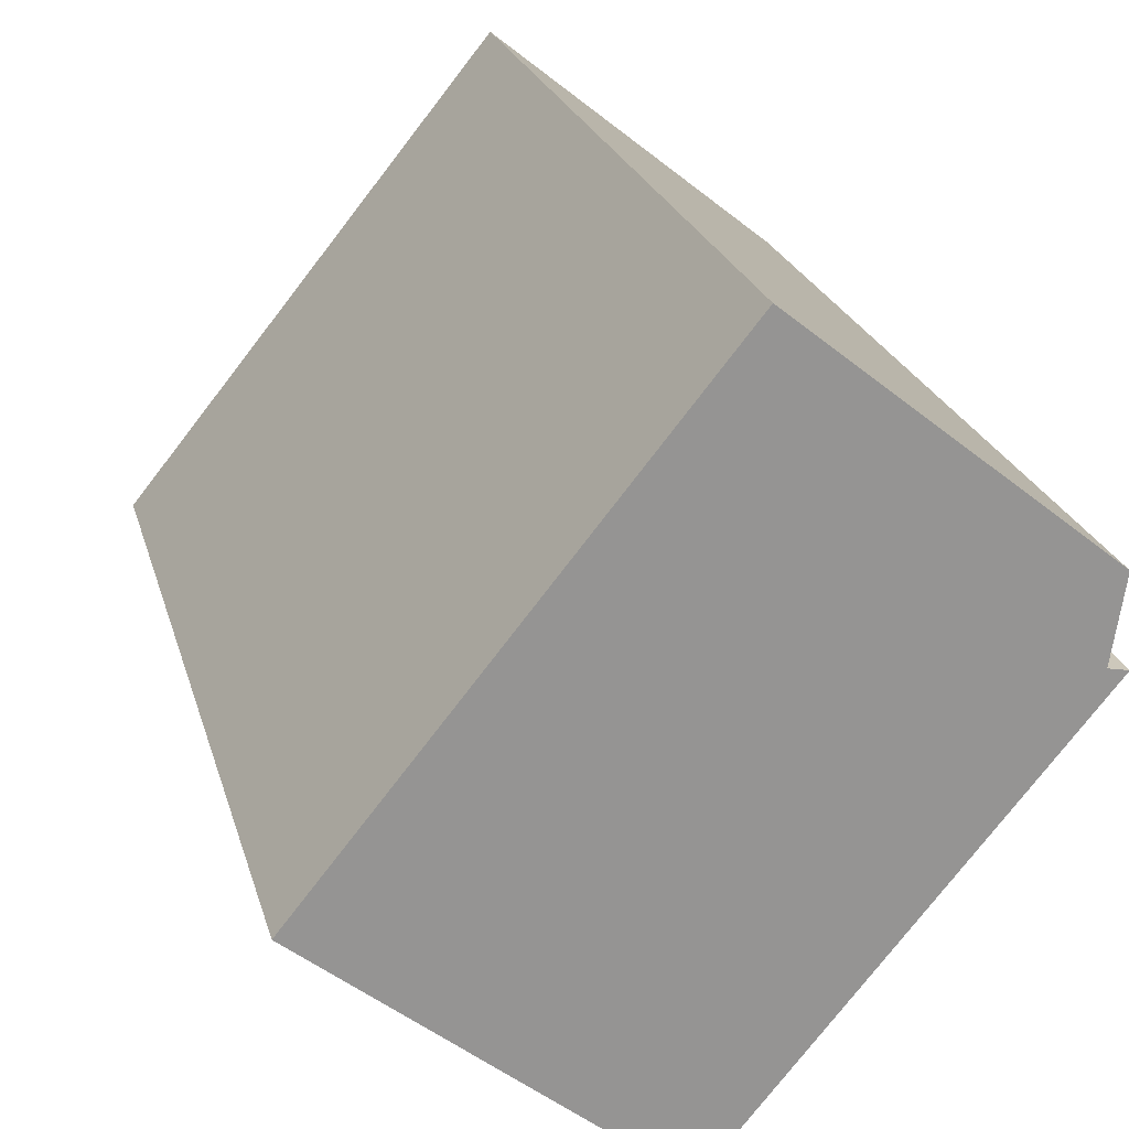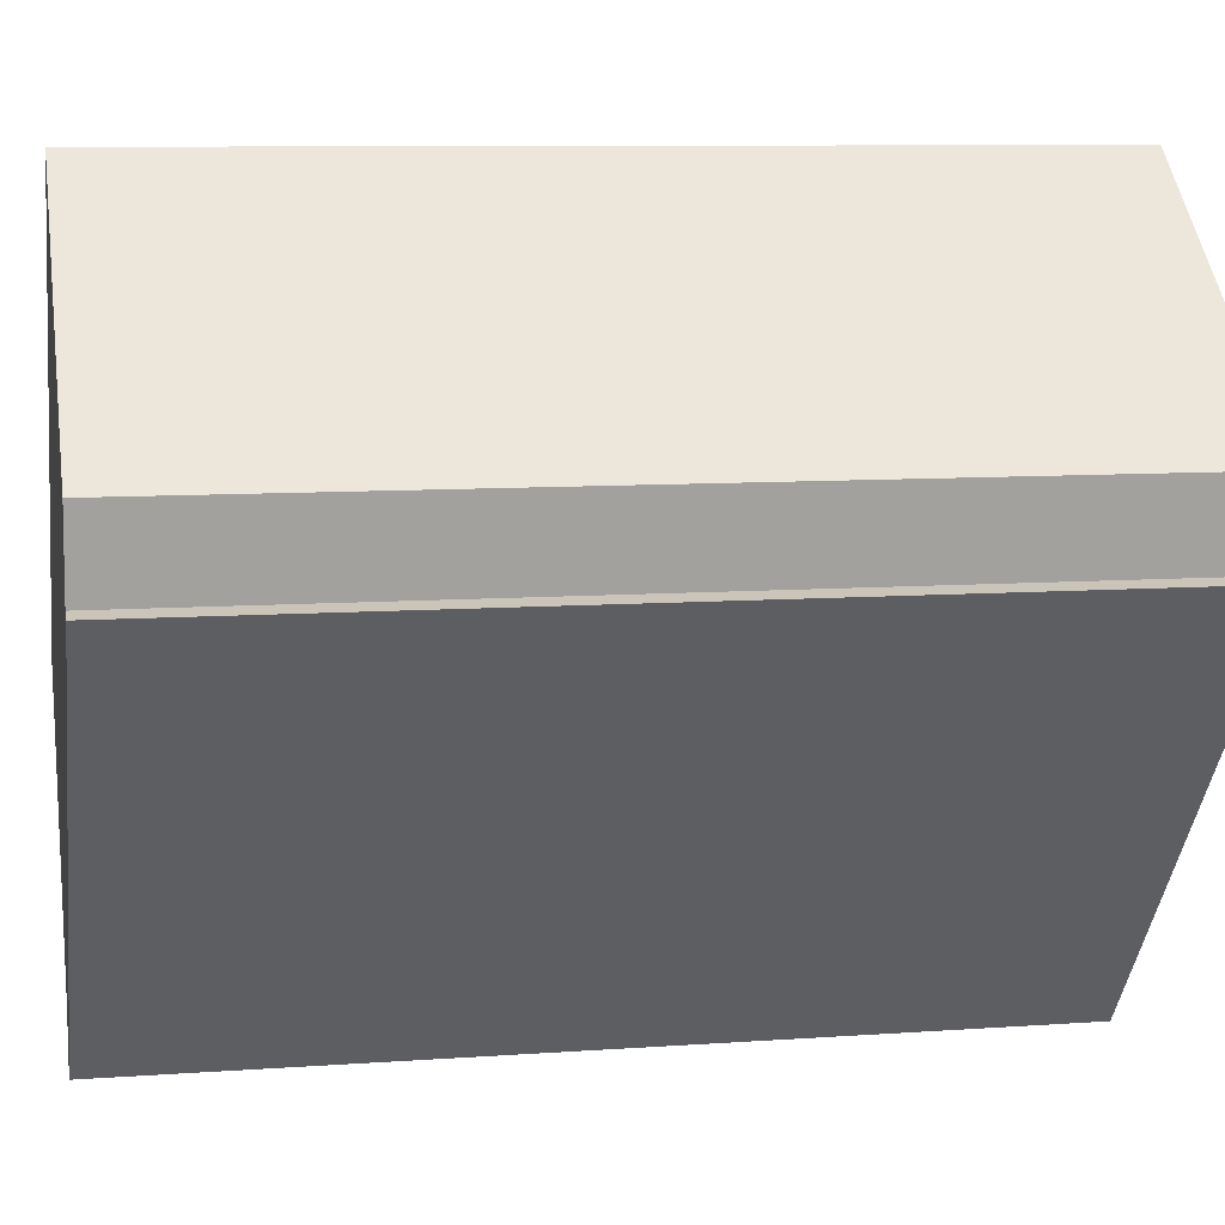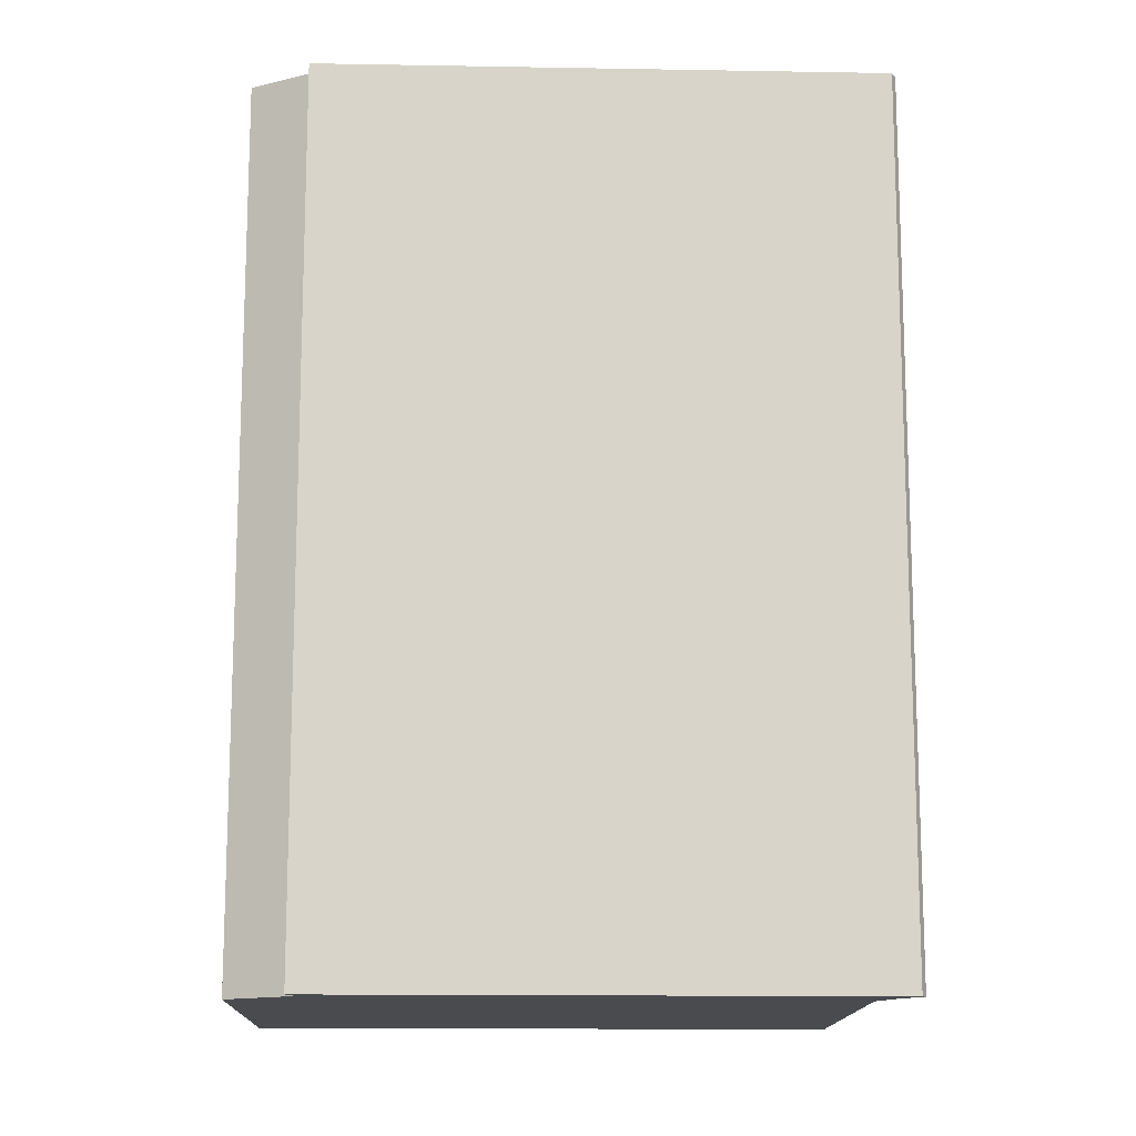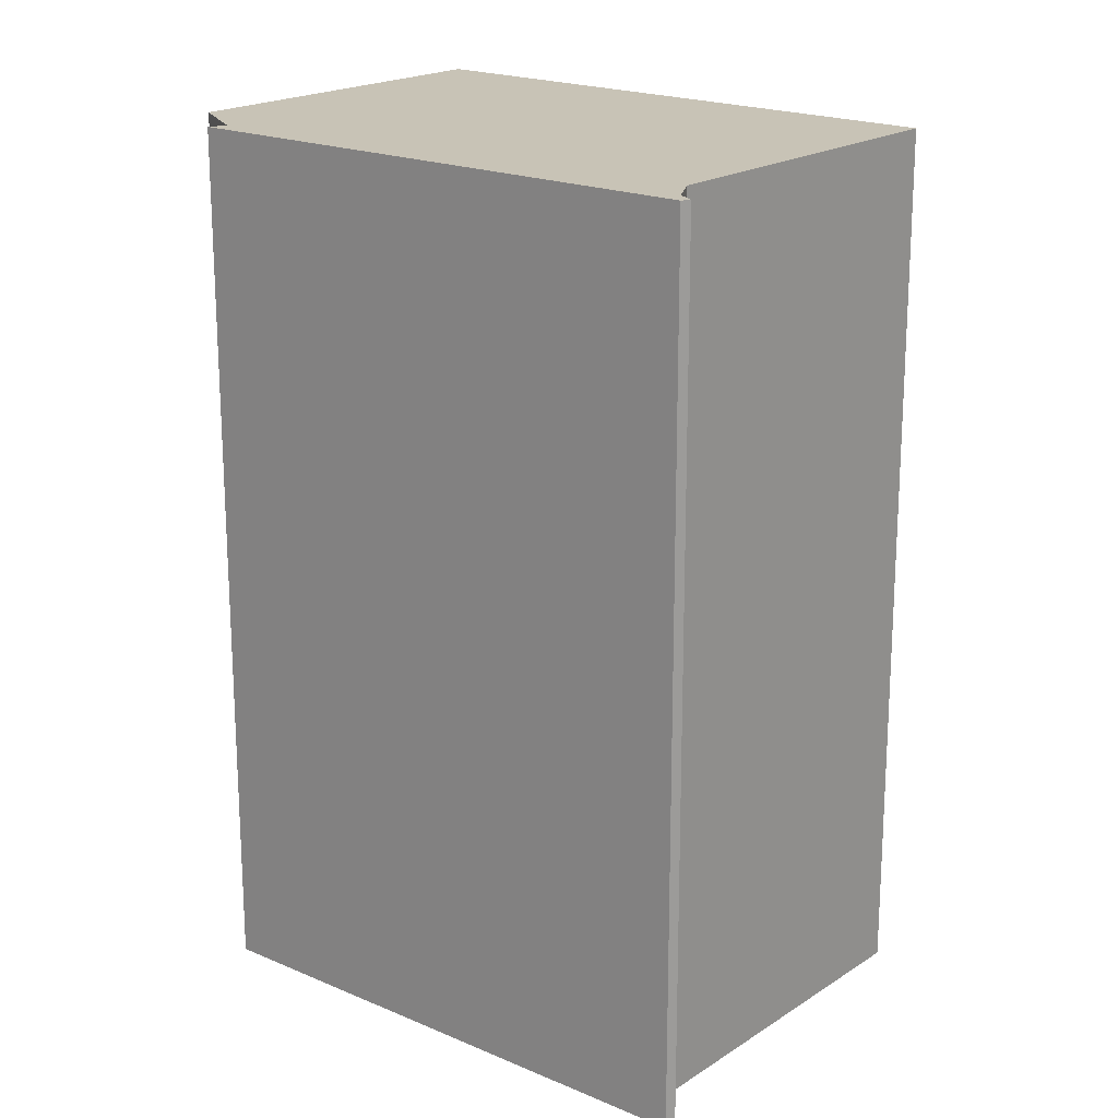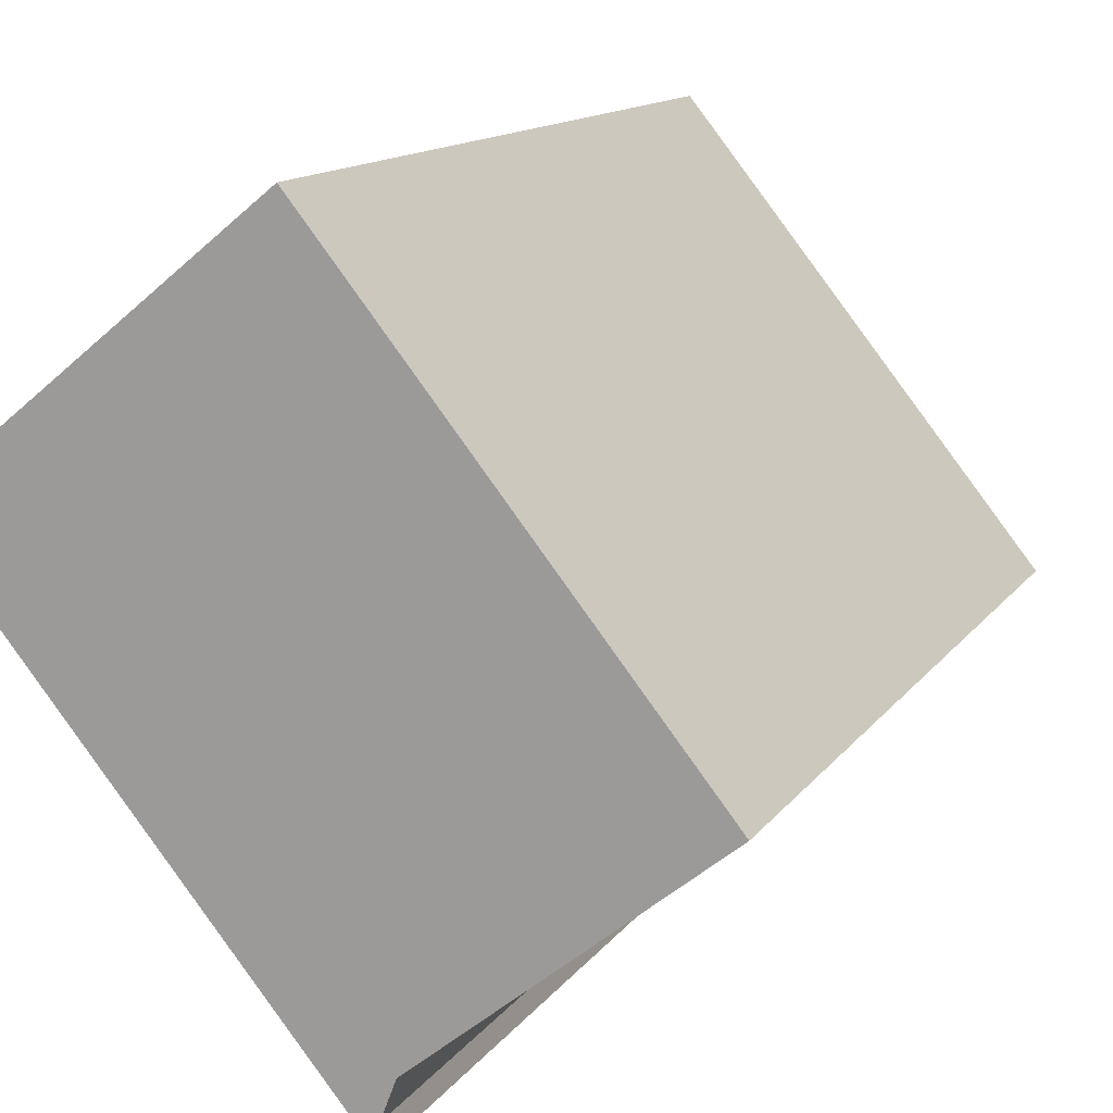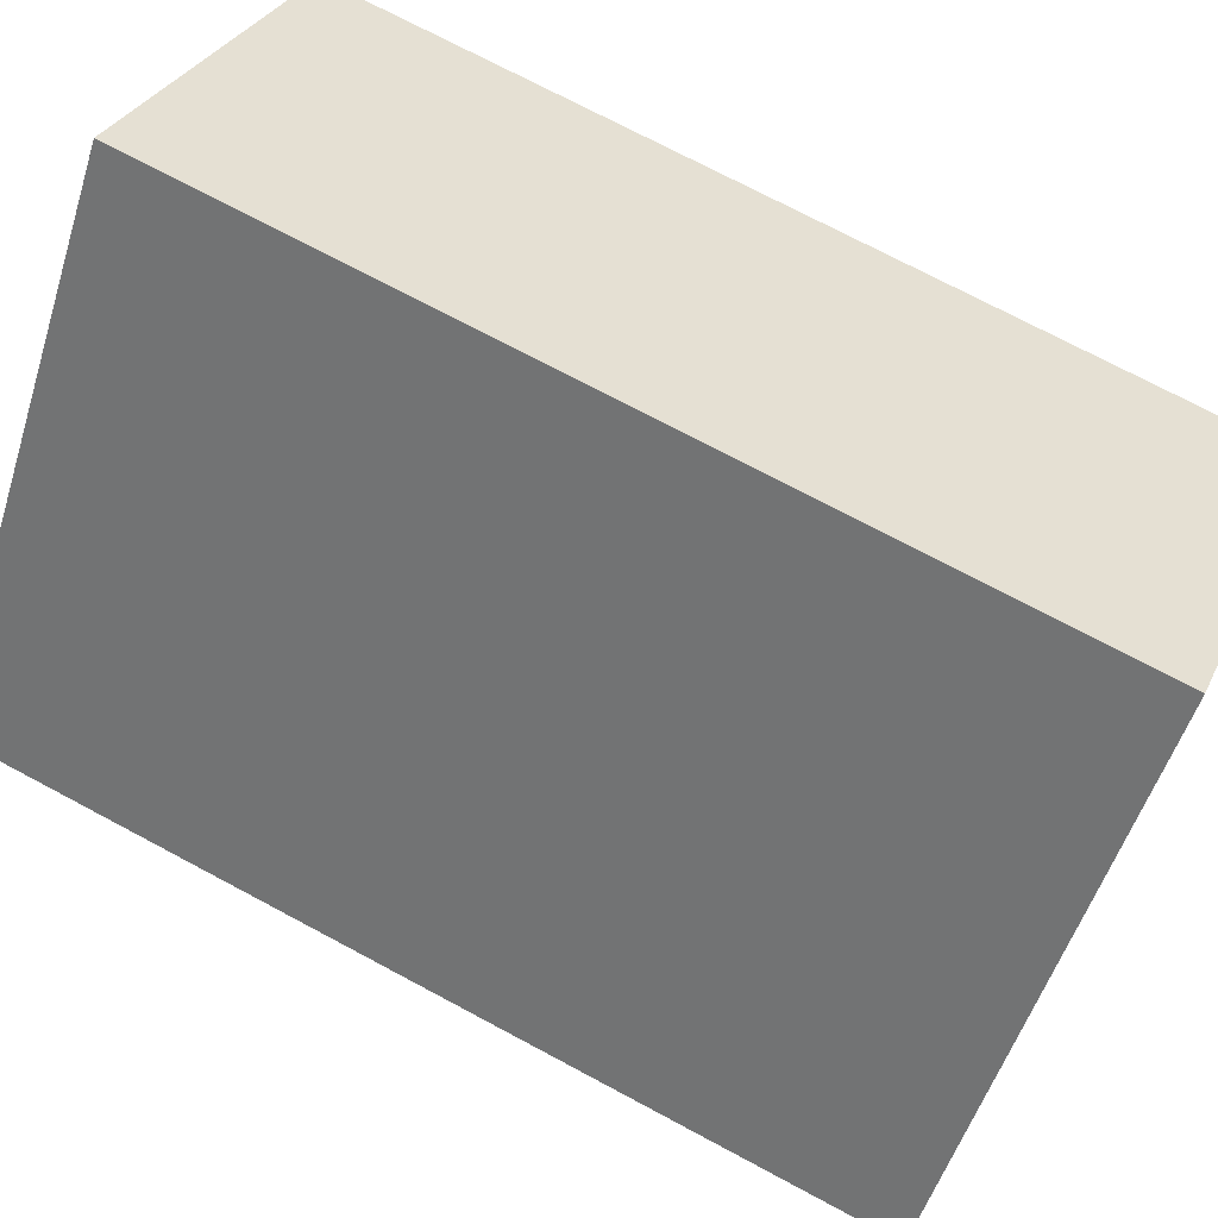
<metadata>
{"format":"obj","ext":"obj","renderer":"f3d","projection":"perspective","resolution":1024,"background":"white","views":[{"elev":22.8,"azim":-14.2,"up":"+Z"},{"elev":8.9,"azim":79.0,"up":"+Z"},{"elev":-14.1,"azim":127.5,"up":"+Y"},{"elev":19.5,"azim":168.7,"up":"+Y"},{"elev":13.4,"azim":-157.6,"up":"+Z"},{"elev":73.0,"azim":-61.9,"up":"+Z"}]}
</metadata>
<code>
v  14.35 19.32 4.885
v  14.08 19.32 3.155
v  8.074 19.32 9.955
v  6.178 19.32 -5.024
v  0 19.32 1.183e-15
v  6.245 19.32 -5.197
v  6.512 19.32 -5.889
v  6.636 19.32 -6.374
v  7.065 19.32 -5.859
v  14.49 19.32 3.072
v  6.43 19.32 -6.336
v  6.636 3.903e-16 -6.374
v  6.43 3.88e-16 -6.336
v  6.512 3.606e-16 -5.889
v  6.178 3.076e-16 -5.024
v  6.245 3.182e-16 -5.197
v  0 0 0
v  8.074 -6.096e-16 9.955
v  14.35 -2.991e-16 4.885
v  14.08 -1.932e-16 3.155
v  14.49 -1.881e-16 3.072
v  7.065 3.588e-16 -5.859
g defaultobject
f 1 2 3
f 3 4 5
f 4 3 6
f 6 3 7
f 7 3 8
f 8 3 9
f 9 3 2
f 9 2 10
f 8 11 7
f 12 11 8
f 11 12 13
f 13 7 11
f 7 13 14
f 14 6 7
f 6 14 4
f 4 14 15
f 15 14 16
f 15 5 4
f 5 15 17
f 17 3 5
f 3 17 18
f 18 1 3
f 1 18 19
f 19 2 1
f 2 19 20
f 20 10 2
f 10 20 21
f 9 12 8
f 12 9 10
f 12 10 22
f 22 10 21
f 17 19 18
f 19 17 20
f 20 17 15
f 20 15 21
f 21 15 22
f 22 15 16
f 22 16 14
f 22 14 13
f 22 13 12

</code>
